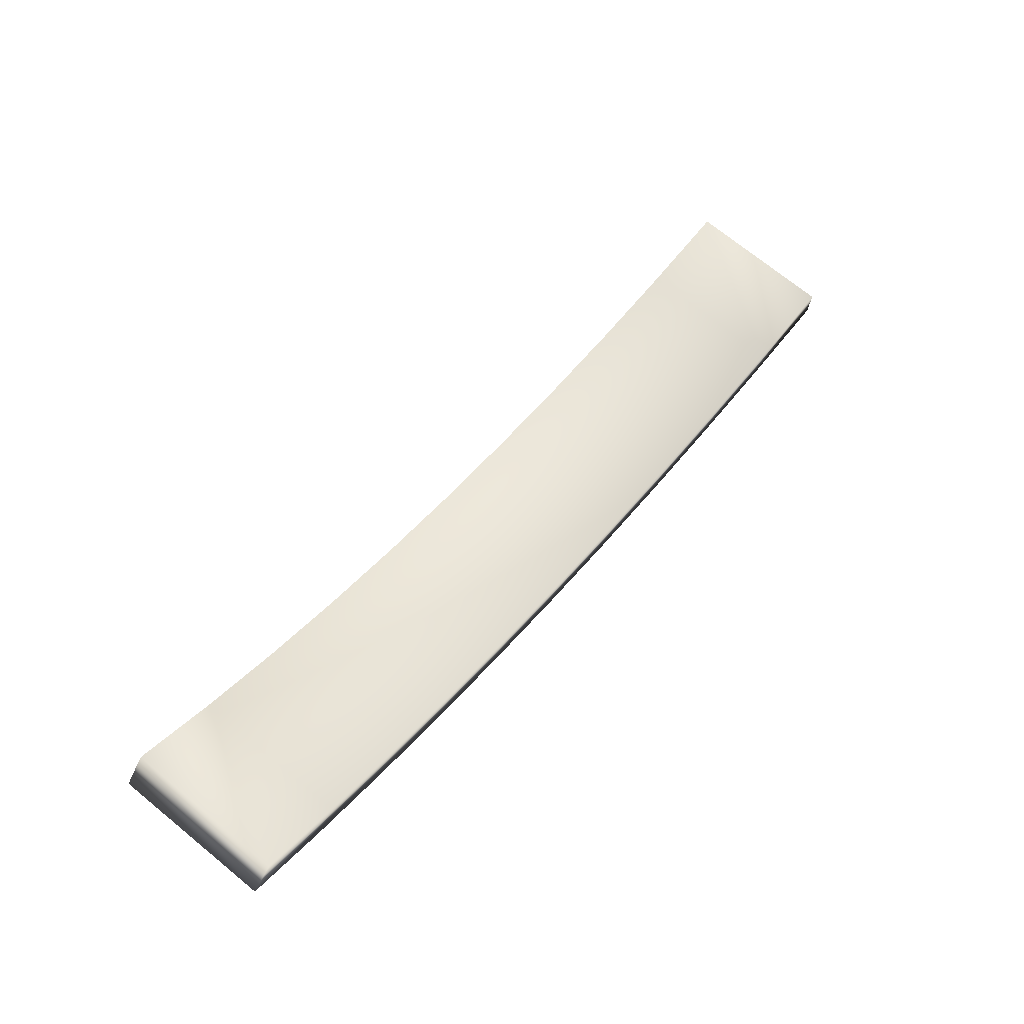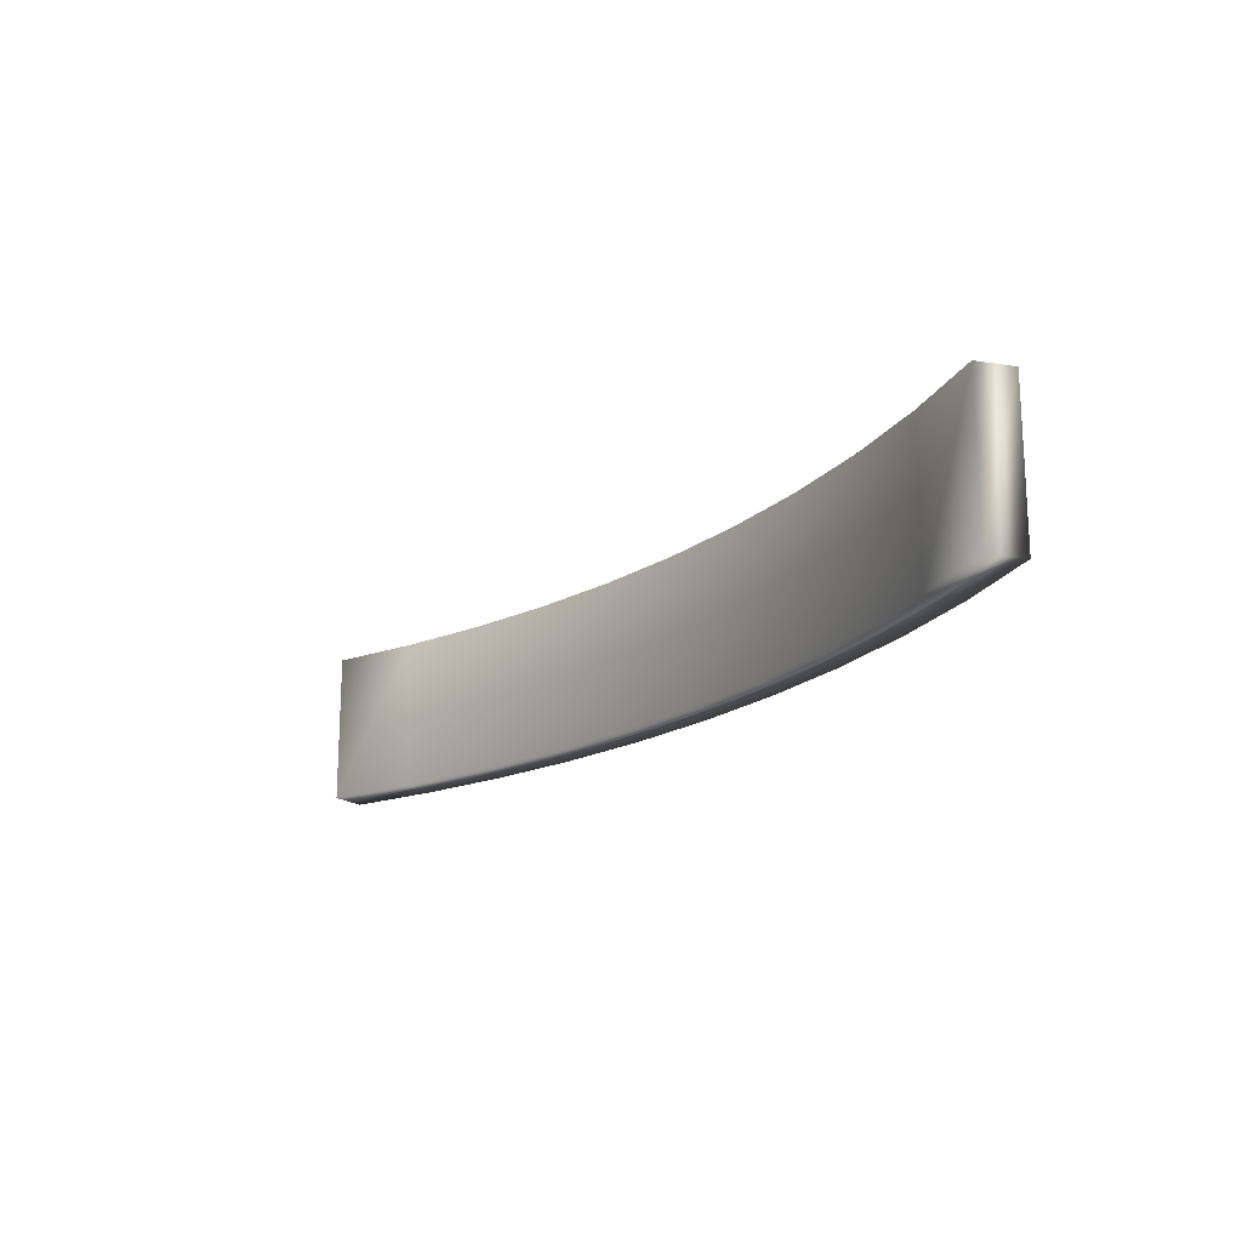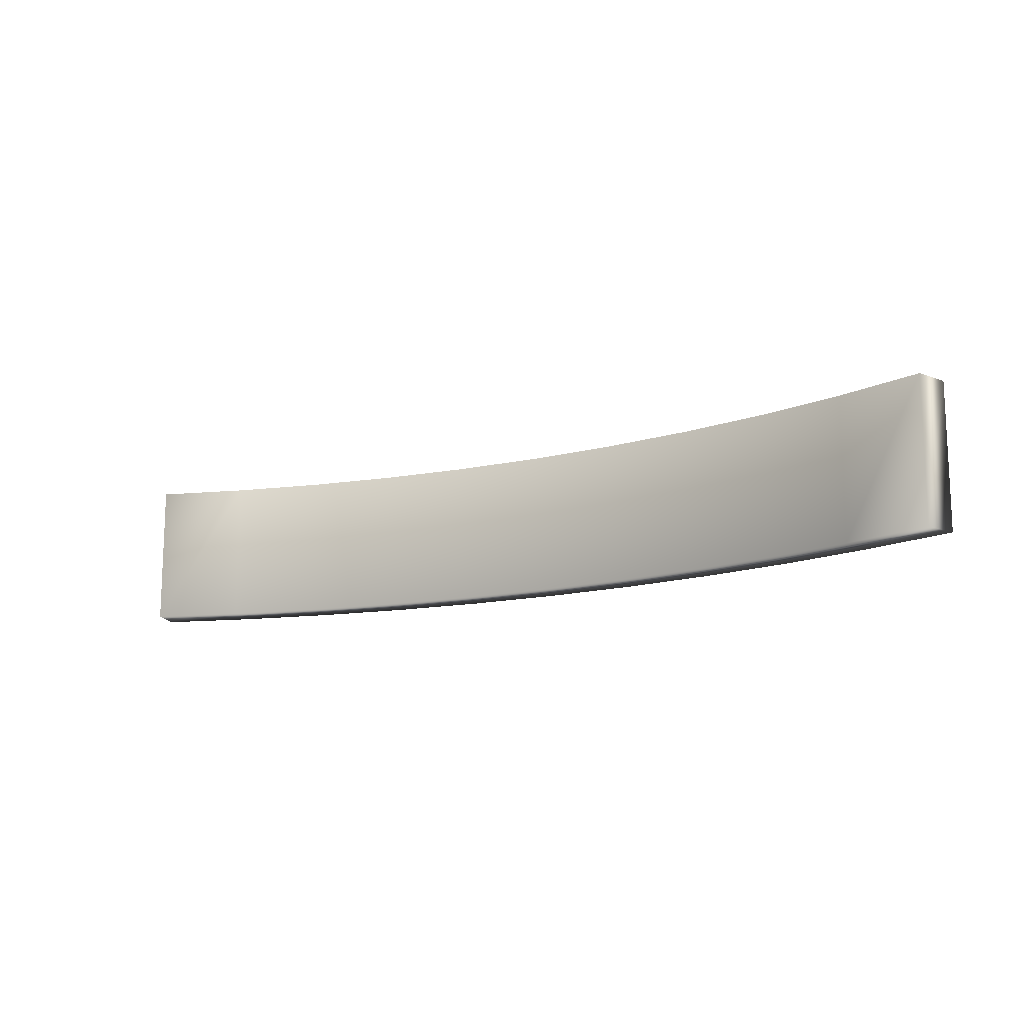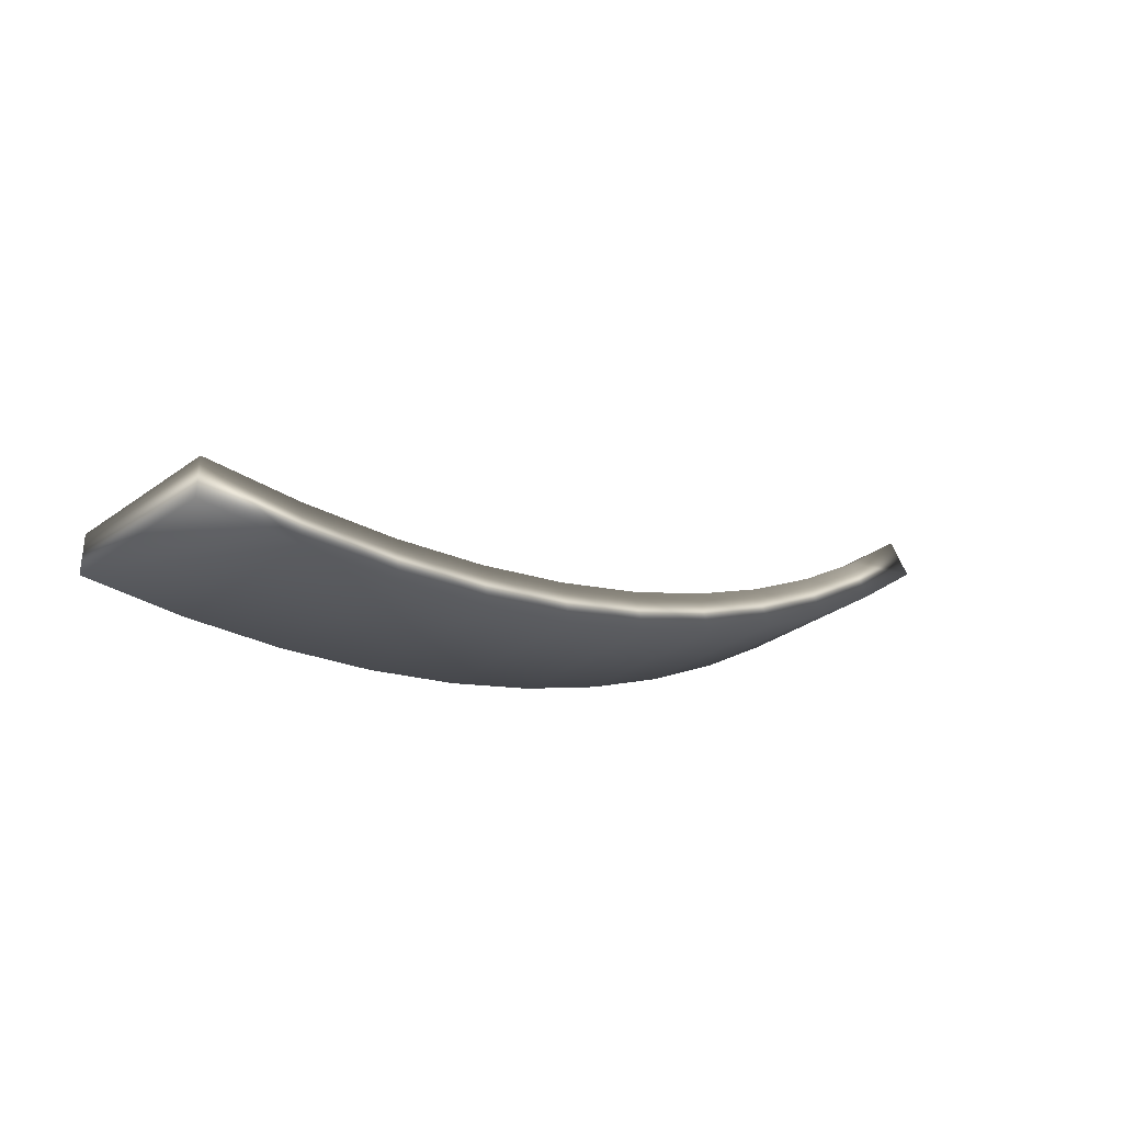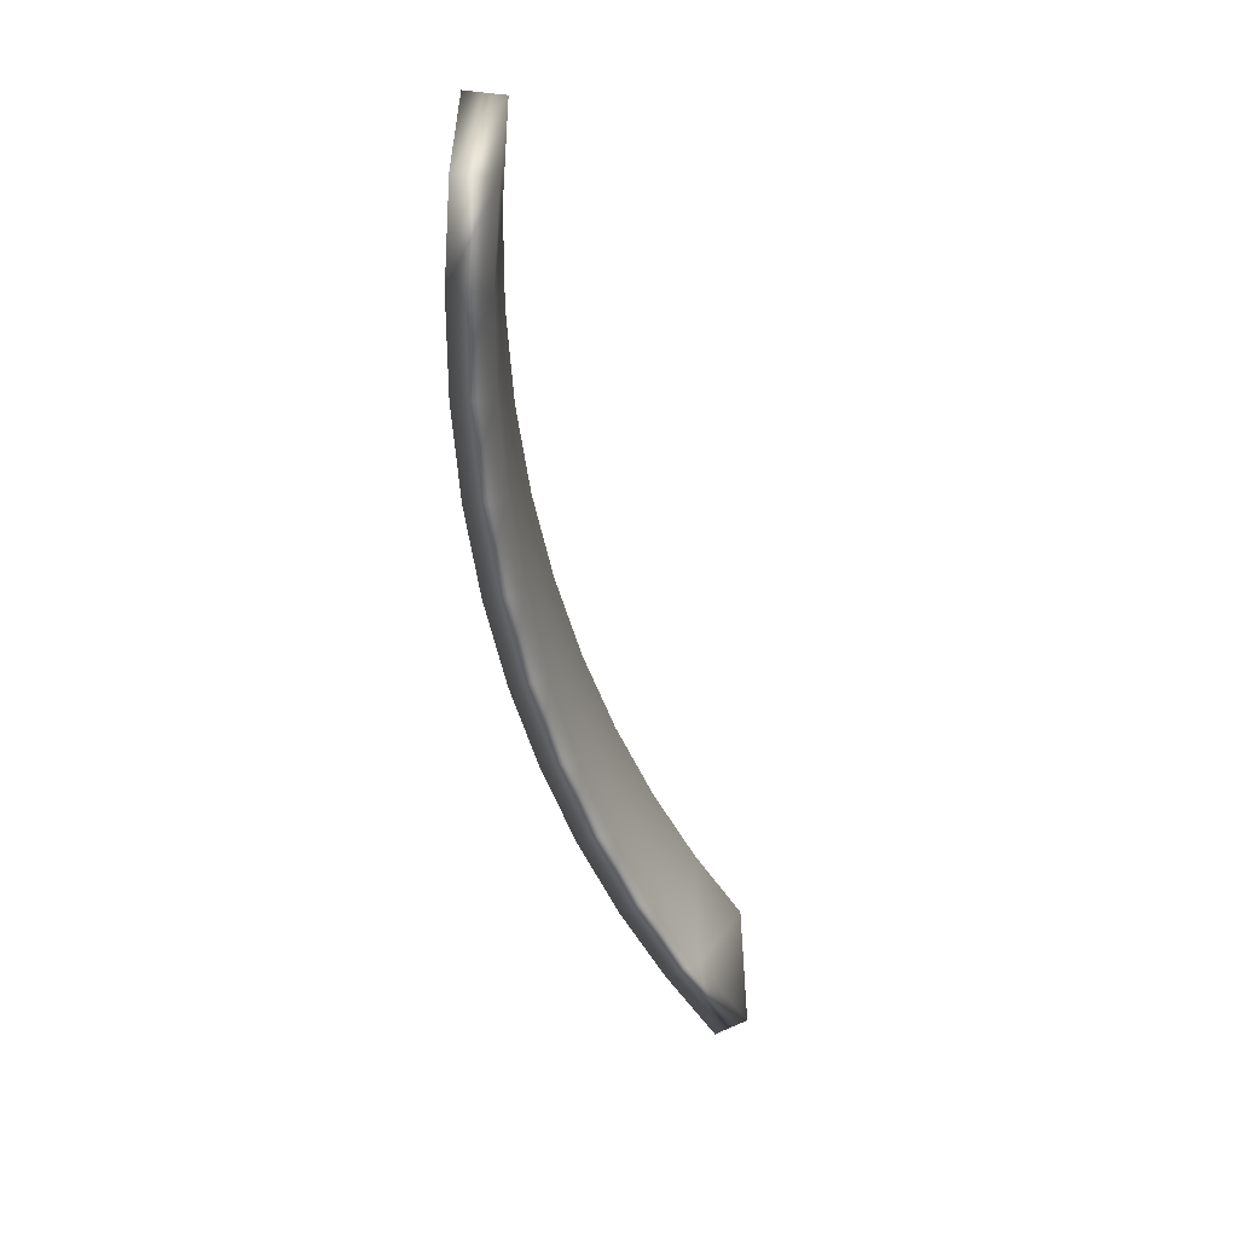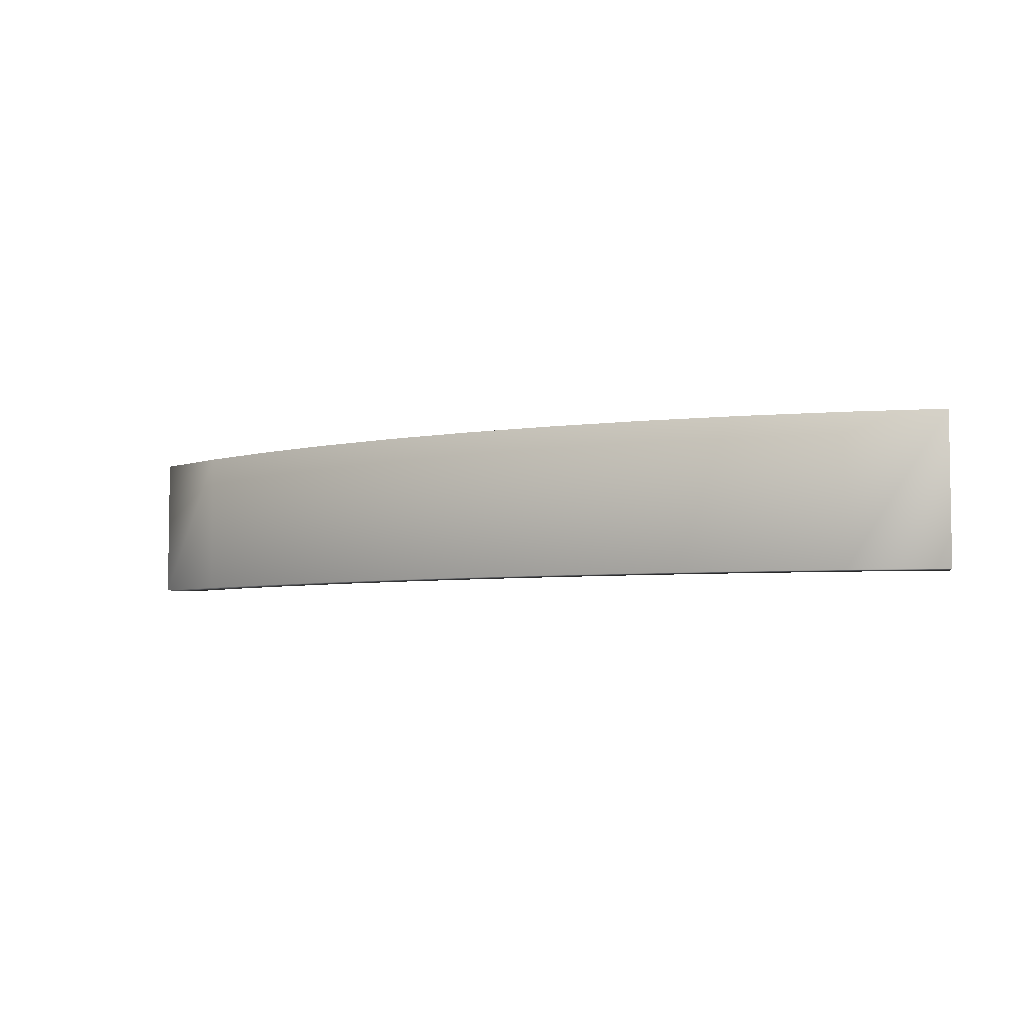
<metadata>
{"format":"obj","ext":"obj","renderer":"f3d","projection":"perspective","resolution":1024,"background":"white","views":[{"elev":72.4,"azim":129.1,"up":"+Z"},{"elev":-18.1,"azim":33.5,"up":"+Y"},{"elev":-13.9,"azim":9.8,"up":"+Y"},{"elev":-32.2,"azim":-44.8,"up":"+Z"},{"elev":-52.8,"azim":-96.7,"up":"+Y"},{"elev":-5.0,"azim":-169.7,"up":"+Y"}]}
</metadata>
<code>
v -51.91 1.833 231.3
v -51.91 -2.167 231.3
v -51.27 1.833 230.5
v -51.27 -2.167 230.5
v -75.2 1.833 221.8
v -75.2 1.833 222.8
v -72.6 1.833 221.9
v -72.67 1.833 222.9
v -70.02 1.833 222.1
v -70.16 1.833 223.1
v -67.46 1.833 222.6
v -67.67 1.833 223.6
v -64.94 1.833 223.2
v -65.21 1.833 224.2
v -62.47 1.833 224
v -62.81 1.833 225
v -60.06 1.833 225
v -60.46 1.833 225.9
v -57.72 1.833 226.1
v -58.19 1.833 227
v -55.47 1.833 227.4
v -56 1.833 228.3
v -53.32 1.833 228.9
v -53.9 1.833 229.7
v -53.9 -2.167 229.7
v -56 -2.167 228.3
v -58.19 -2.167 227
v -60.46 -2.167 225.9
v -62.81 -2.167 225
v -65.21 -2.167 224.2
v -67.67 -2.167 223.6
v -70.16 -2.167 223.1
v -72.67 -2.167 222.9
v -75.2 -2.167 222.8
v -75.2 -2.167 221.8
v -72.6 -2.167 221.9
v -70.02 -2.167 222.1
v -67.46 -2.167 222.6
v -64.94 -2.167 223.2
v -62.47 -2.167 224
v -60.06 -2.167 225
v -57.72 -2.167 226.1
v -55.47 -2.167 227.4
v -53.32 -2.167 228.9
f 1 2 3
f 3 2 4
f 5 6 7
f 7 6 8
f 7 8 9
f 9 8 10
f 9 10 11
f 11 10 12
f 11 12 13
f 13 12 14
f 13 14 15
f 15 14 16
f 15 16 17
f 17 16 18
f 17 18 19
f 19 18 20
f 19 20 21
f 21 20 22
f 21 22 23
f 23 22 24
f 23 24 3
f 3 24 1
f 2 1 25
f 25 1 24
f 25 24 26
f 26 24 22
f 26 22 27
f 27 22 20
f 27 20 28
f 28 20 18
f 28 18 29
f 29 18 16
f 29 16 30
f 30 16 14
f 30 14 31
f 31 14 12
f 31 12 32
f 32 12 10
f 32 10 33
f 33 10 8
f 33 8 34
f 34 8 6
f 35 5 36
f 36 5 7
f 36 7 37
f 37 7 9
f 37 9 38
f 38 9 11
f 38 11 39
f 39 11 13
f 39 13 40
f 40 13 15
f 40 15 41
f 41 15 17
f 41 17 42
f 42 17 19
f 42 19 43
f 43 19 21
f 43 21 44
f 44 21 23
f 44 23 4
f 4 23 3
f 35 36 34
f 34 36 33
f 33 36 37
f 33 37 32
f 32 37 38
f 32 38 31
f 31 38 39
f 31 39 30
f 30 39 40
f 30 40 29
f 29 40 41
f 29 41 28
f 28 41 42
f 28 42 27
f 27 42 43
f 27 43 26
f 26 43 44
f 26 44 25
f 25 44 4
f 25 4 2
f 5 35 6
f 6 35 34

</code>
